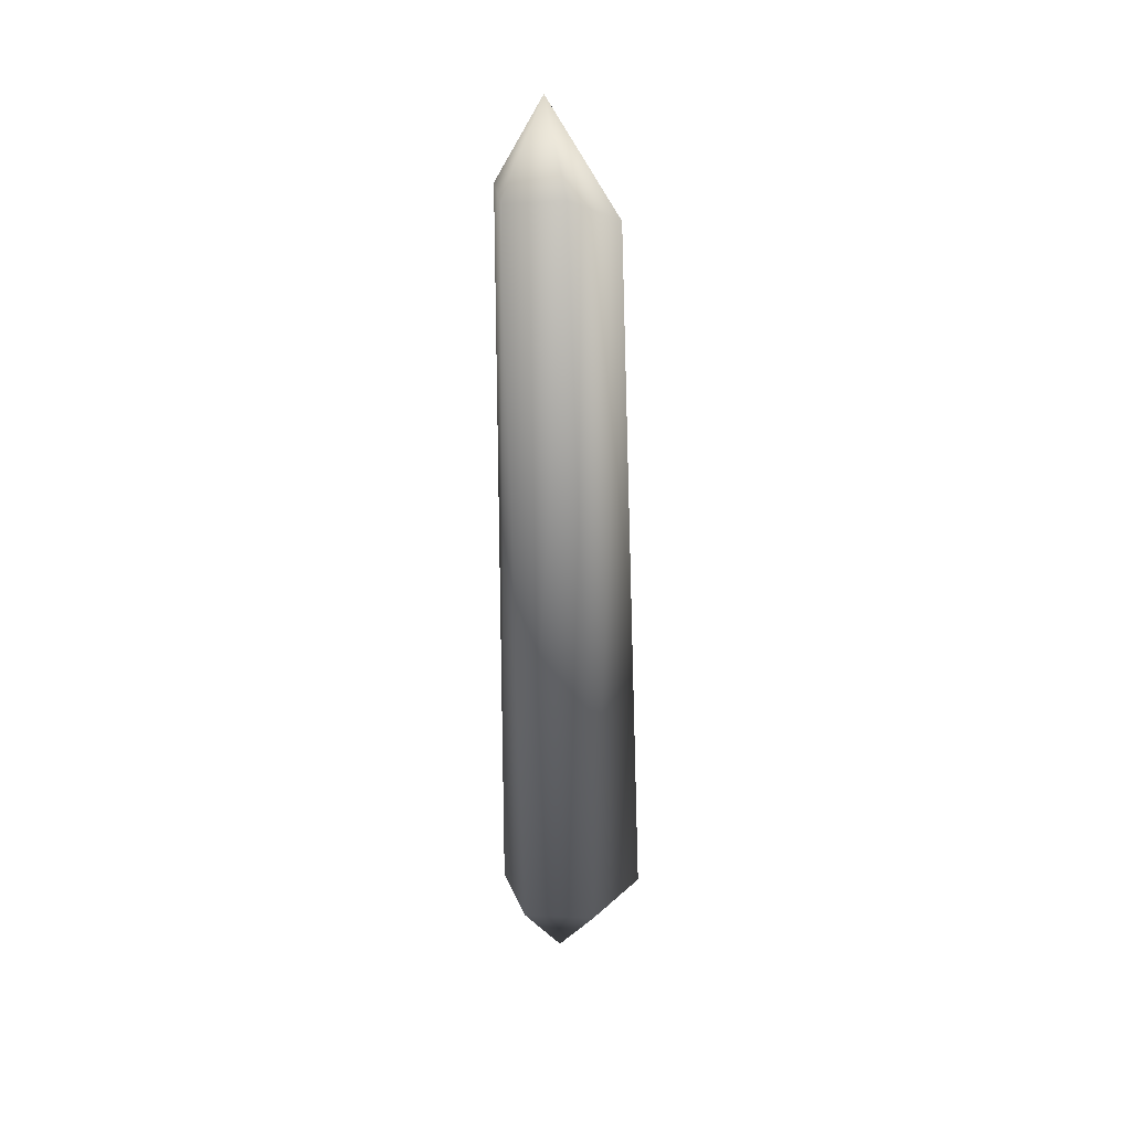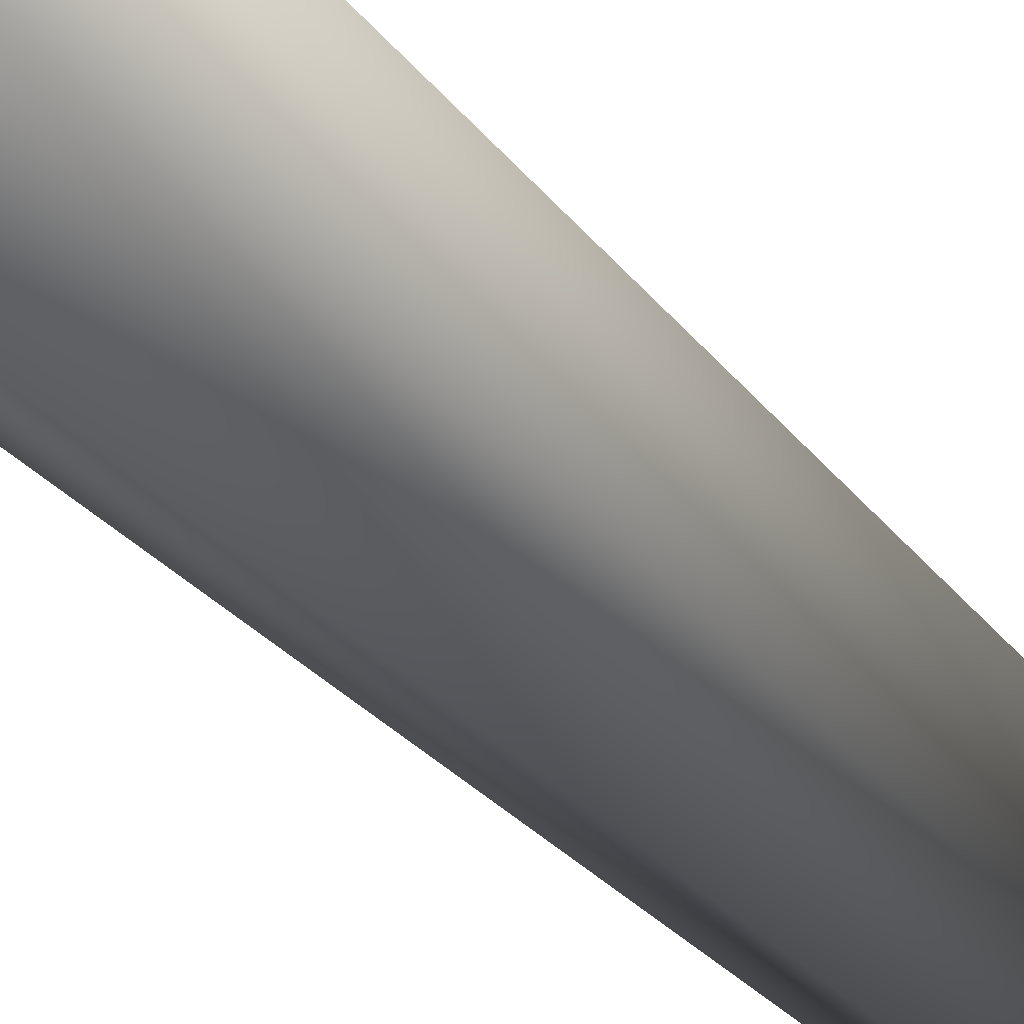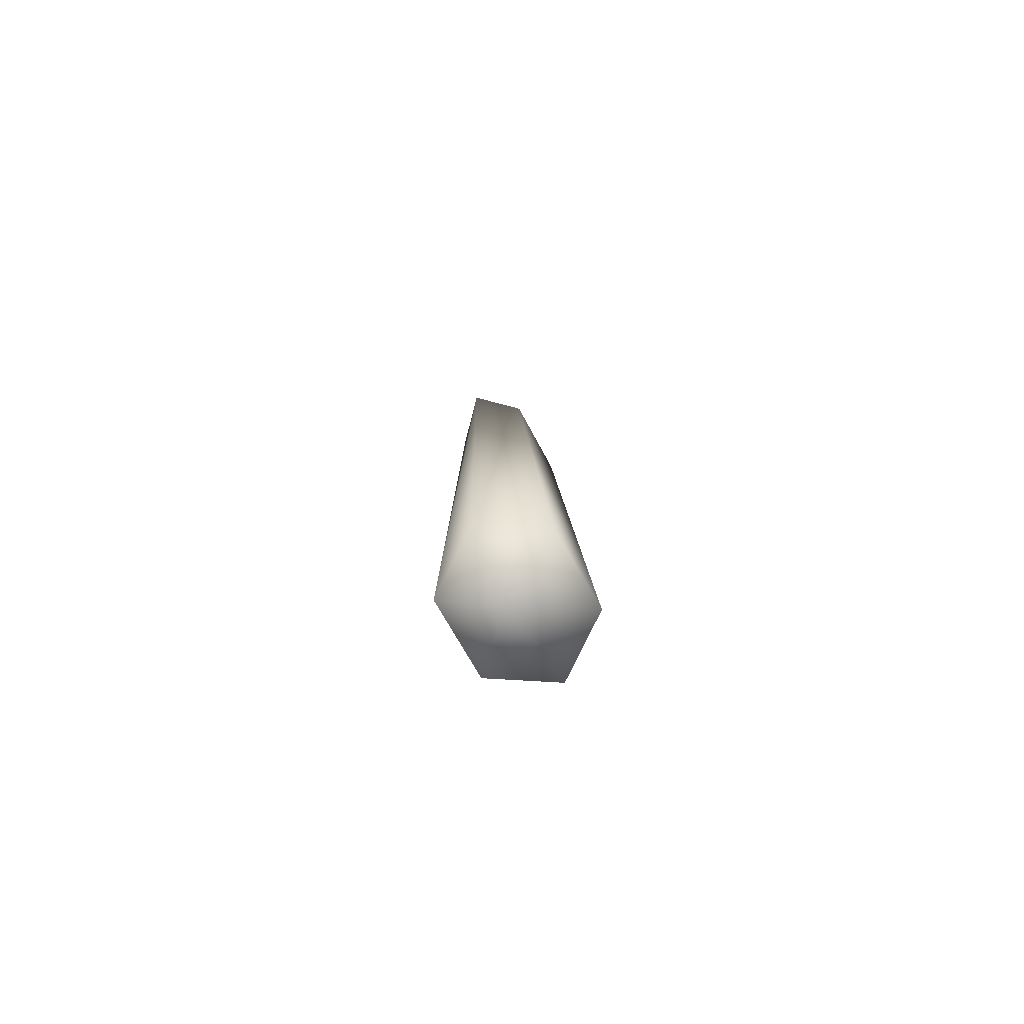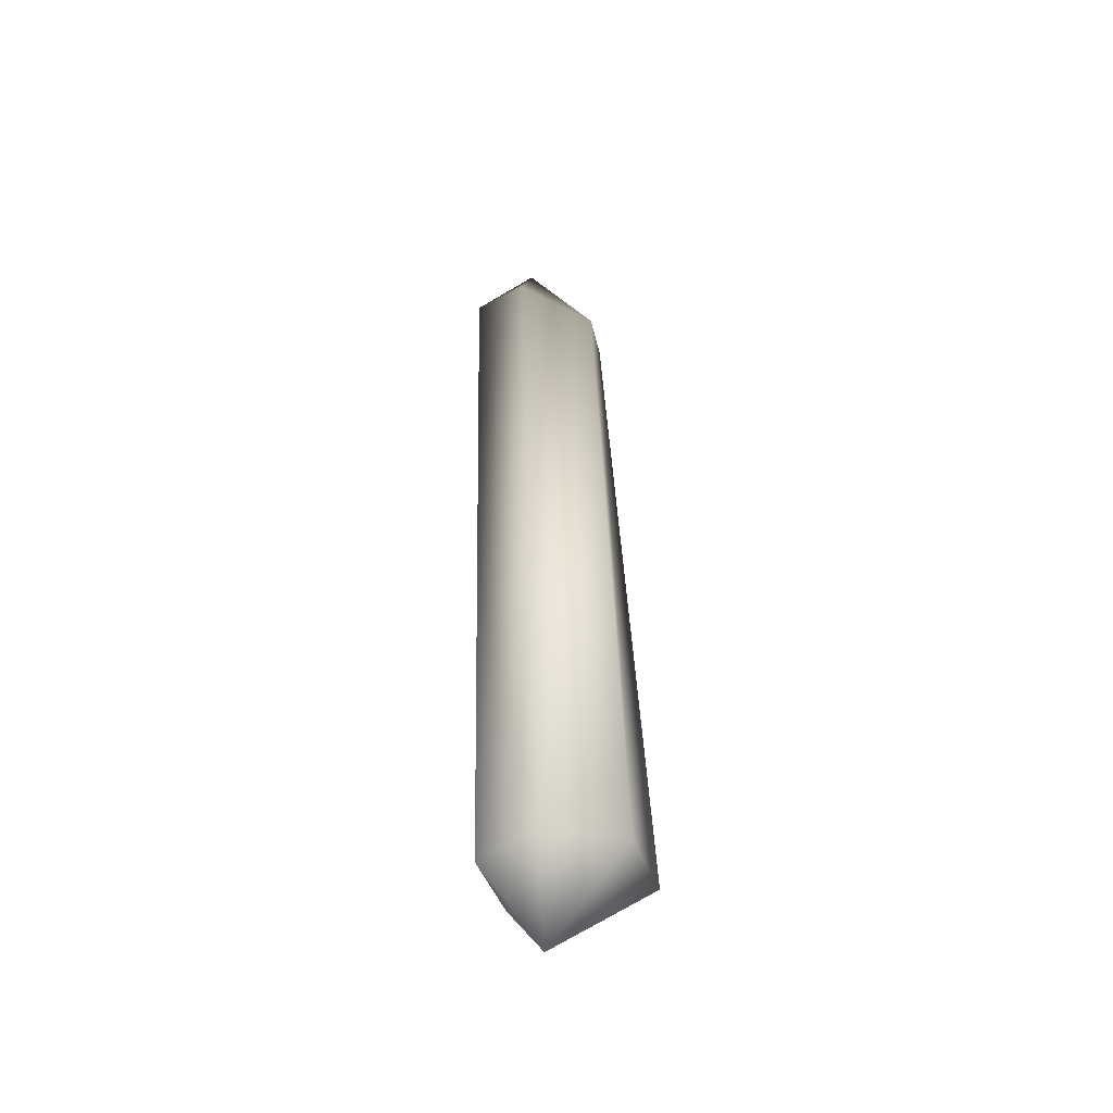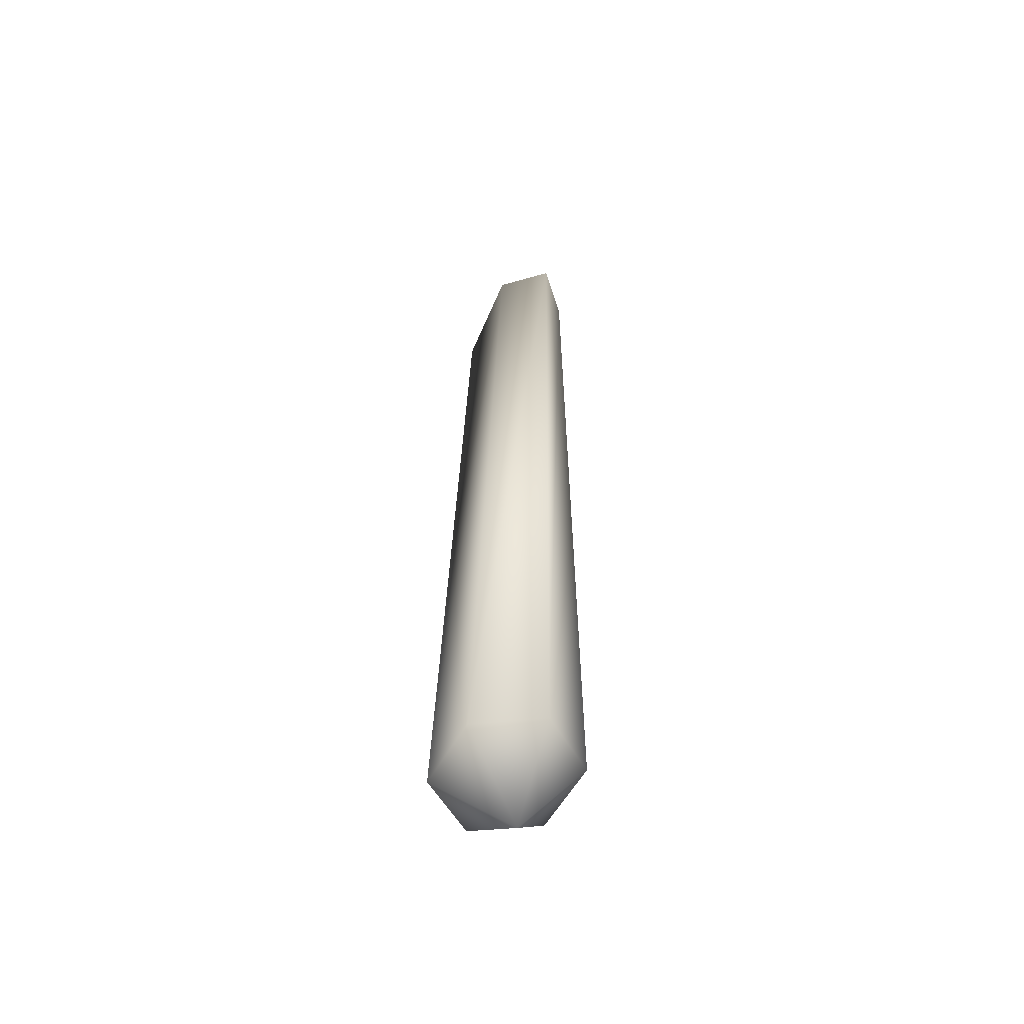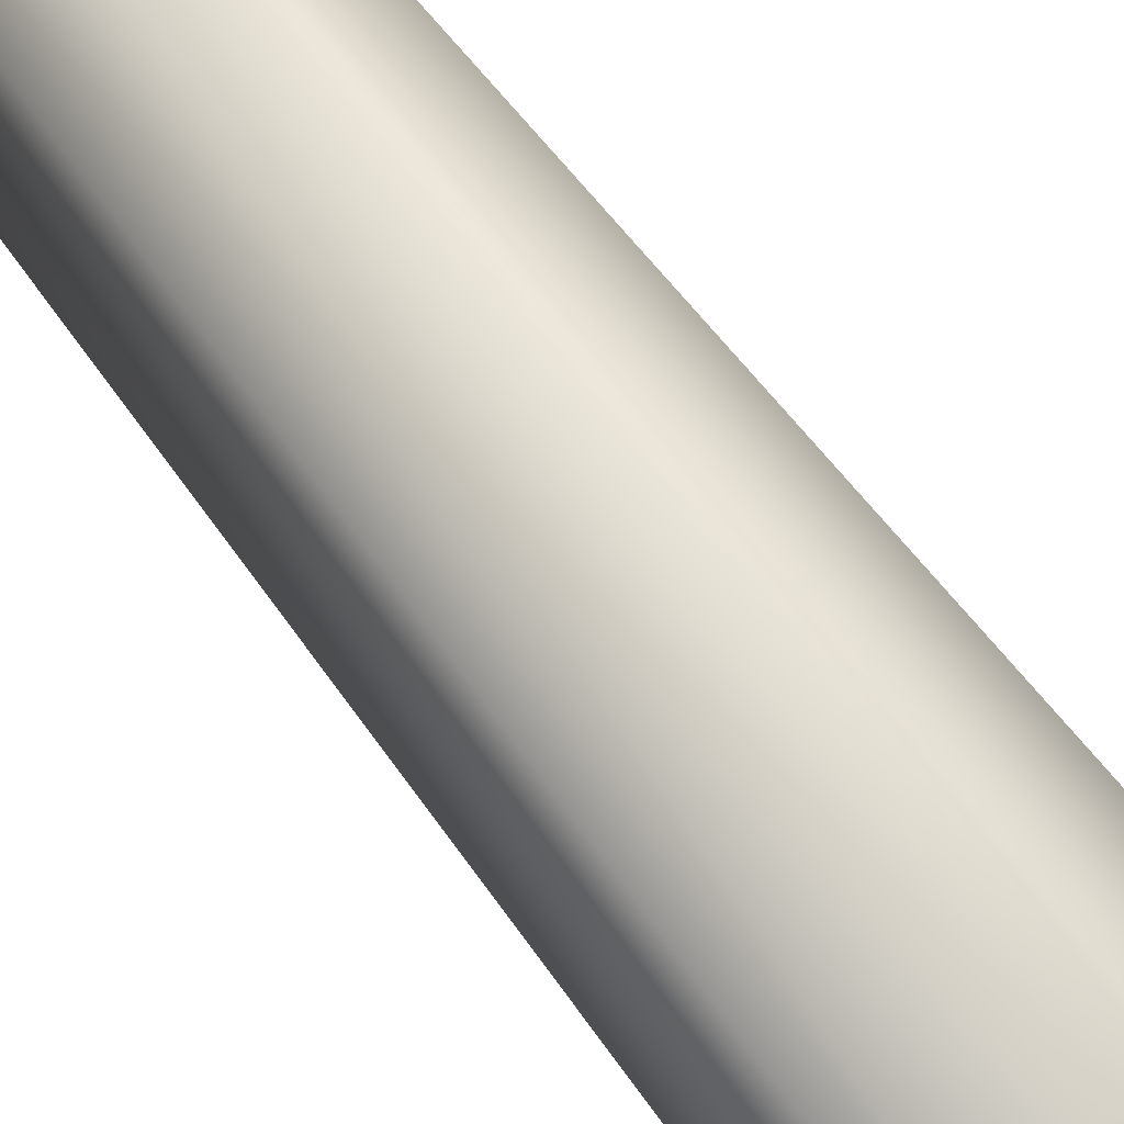
<metadata>
{"format":"obj","ext":"obj","renderer":"f3d","projection":"perspective","resolution":1024,"background":"white","views":[{"elev":29.5,"azim":37.4,"up":"+Y"},{"elev":-29.4,"azim":29.1,"up":"+Z"},{"elev":-79.5,"azim":30.4,"up":"+Y"},{"elev":-46.9,"azim":76.5,"up":"+Y"},{"elev":-53.9,"azim":-27.8,"up":"+Y"},{"elev":55.2,"azim":-34.6,"up":"+Z"}]}
</metadata>
<code>
v -2 4 2
v 0 4 4
v 0 8 1
v -2 2 -2
v -2 4 2
v 0 8 1
v 0 2 -3
v -2 2 -2
v 0 8 1
v 2 2 -2
v 0 2 -3
v 0 8 1
v 2 4 2
v 2 2 -2
v 0 8 1
v 0 4 4
v 2 4 2
v 0 8 1
v -3 -35 1
v 0 -35 3
v 0 4 4
v -2 4 2
v -3 -35 1
v 0 4 4
v -3 -35 -3
v -3 -35 1
v -2 4 2
v -2 2 -2
v -3 -35 -3
v -2 4 2
v 0 -35 -5
v -3 -35 -3
v -2 2 -2
v 0 2 -3
v 0 -35 -5
v -2 2 -2
v 3 -35 -3
v 0 -35 -5
v 0 2 -3
v 2 2 -2
v 3 -35 -3
v 0 2 -3
v 3 -35 1
v 3 -35 -3
v 2 2 -2
v 2 4 2
v 3 -35 1
v 2 2 -2
v 0 -35 3
v 3 -35 1
v 2 4 2
v 0 4 4
v 0 -35 3
v 2 4 2
v 0 -35 3
v -3 -35 1
v 0 -39 0
v -3 -35 1
v -3 -35 -3
v 0 -39 0
v -3 -35 -3
v 0 -35 -5
v 0 -39 0
v 0 -35 -5
v 3 -35 -3
v 0 -39 0
v 3 -35 -3
v 3 -35 1
v 0 -39 0
v 3 -35 1
v 0 -35 3
v 0 -39 0
f 1 2 3
f 4 5 6
f 7 8 9
f 10 11 12
f 13 14 15
f 16 17 18
f 19 20 21
f 22 23 24
f 25 26 27
f 28 29 30
f 31 32 33
f 34 35 36
f 37 38 39
f 40 41 42
f 43 44 45
f 46 47 48
f 49 50 51
f 52 53 54
f 55 56 57
f 58 59 60
f 61 62 63
f 64 65 66
f 67 68 69
f 70 71 72

</code>
